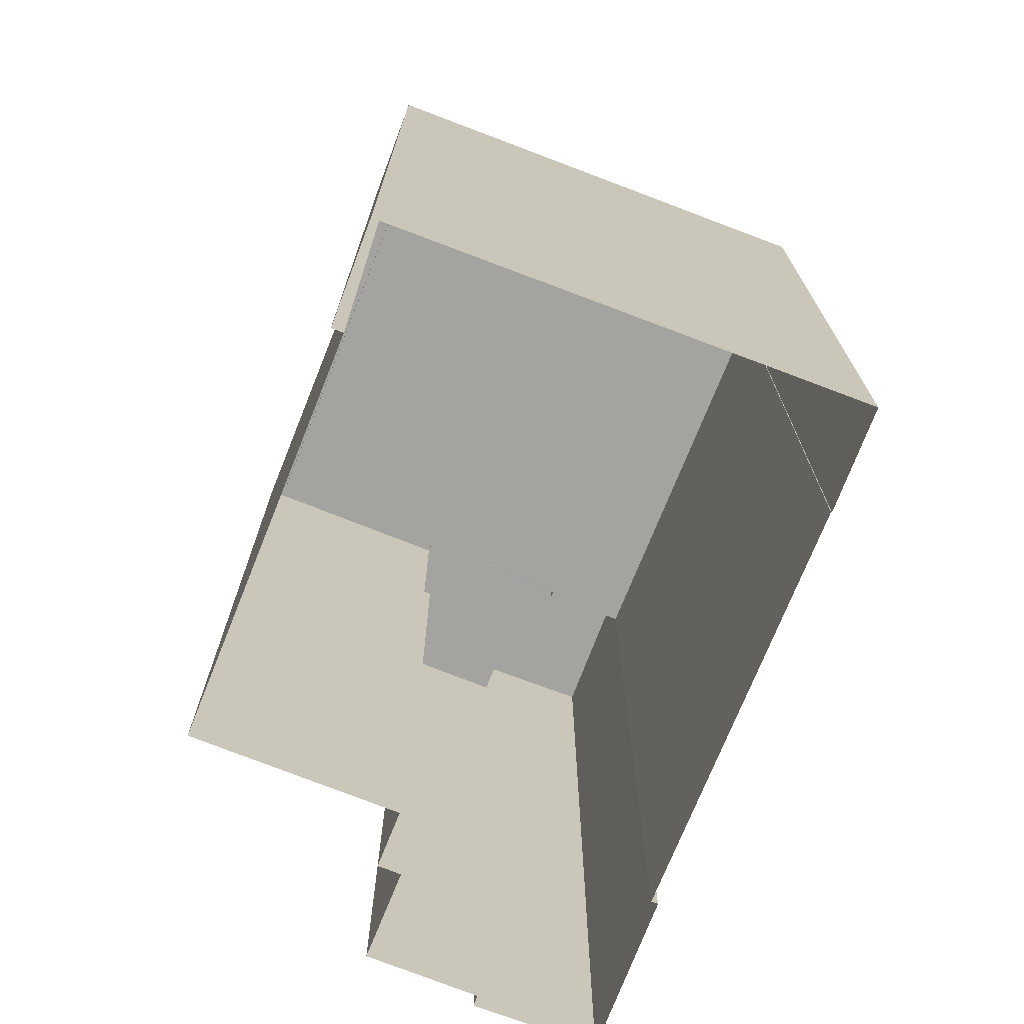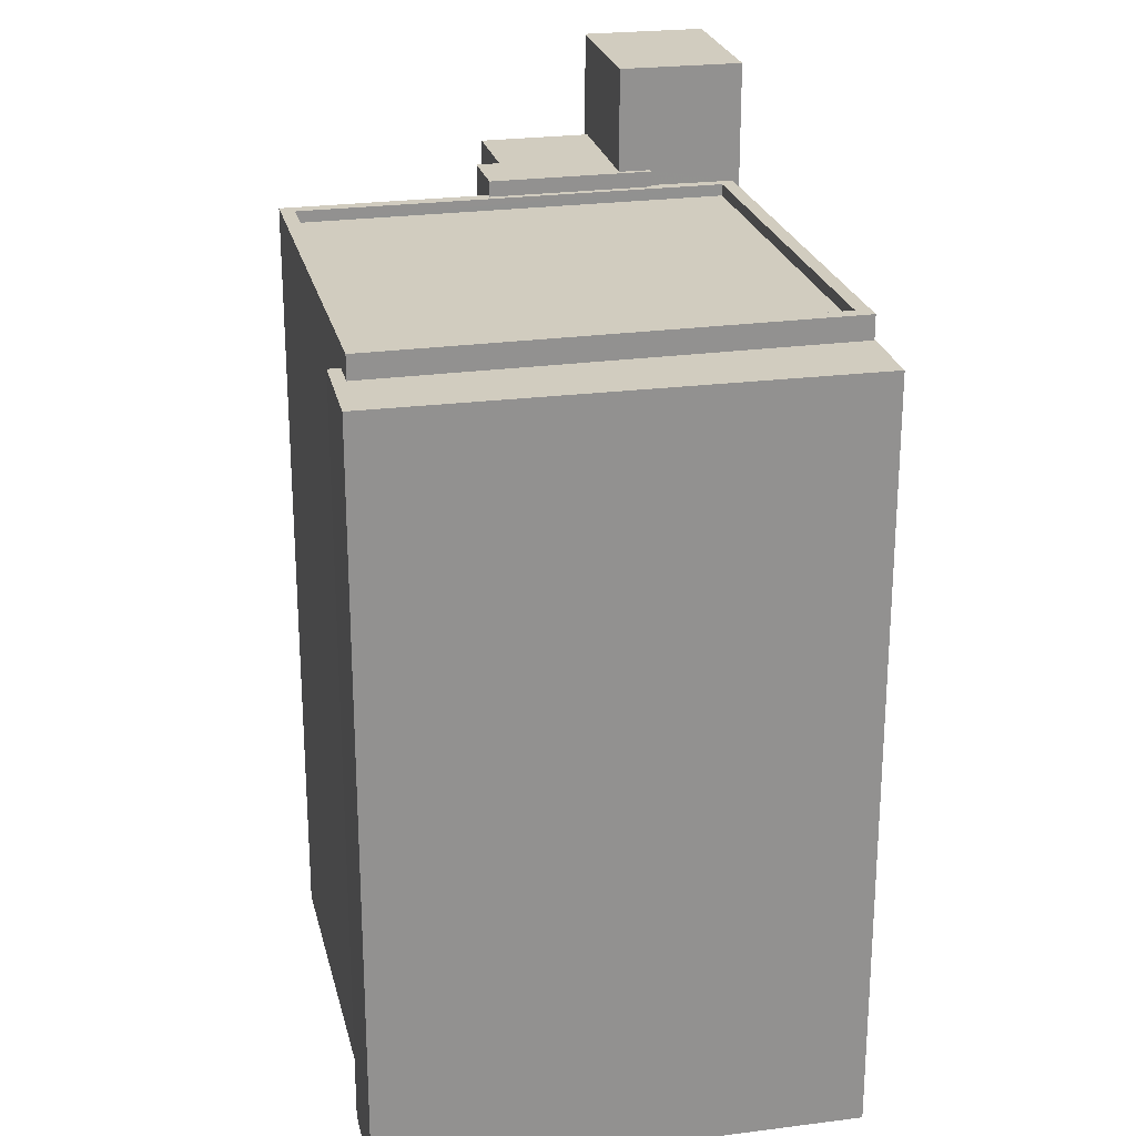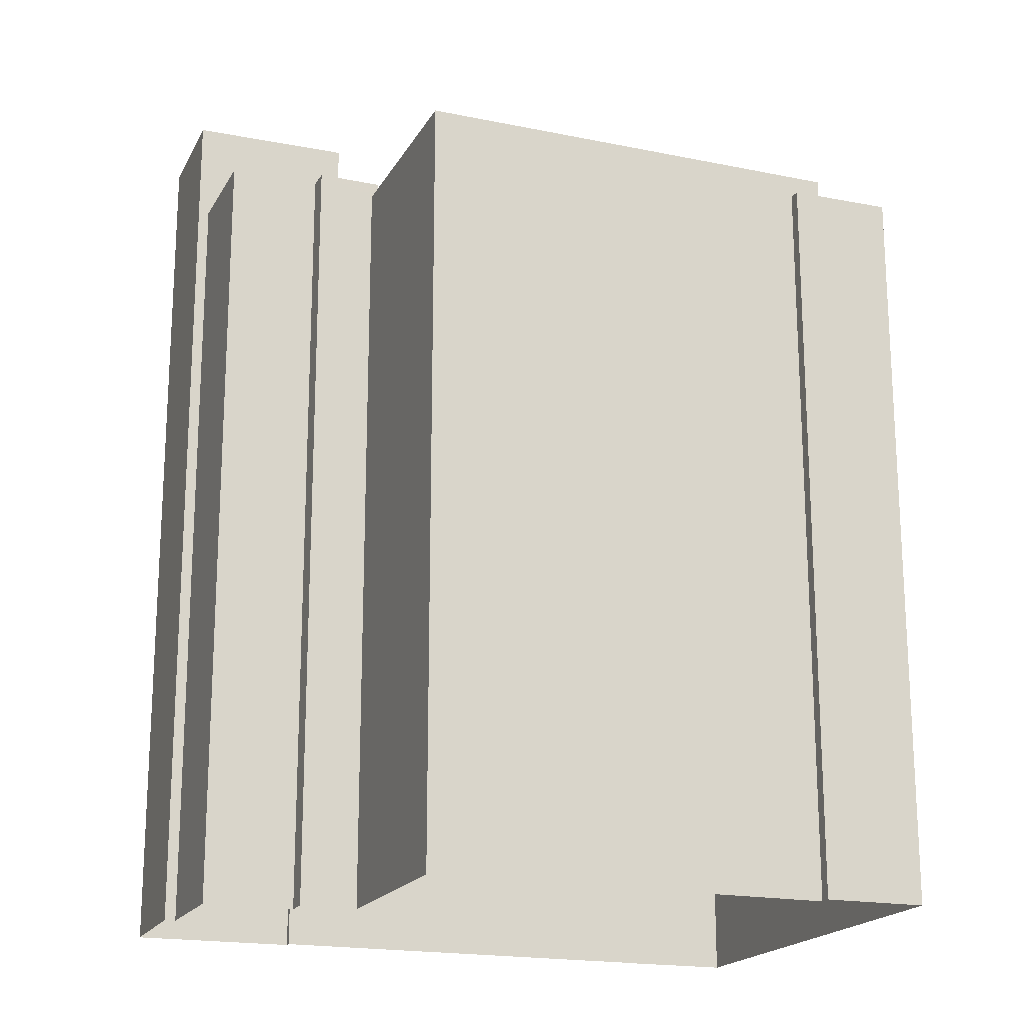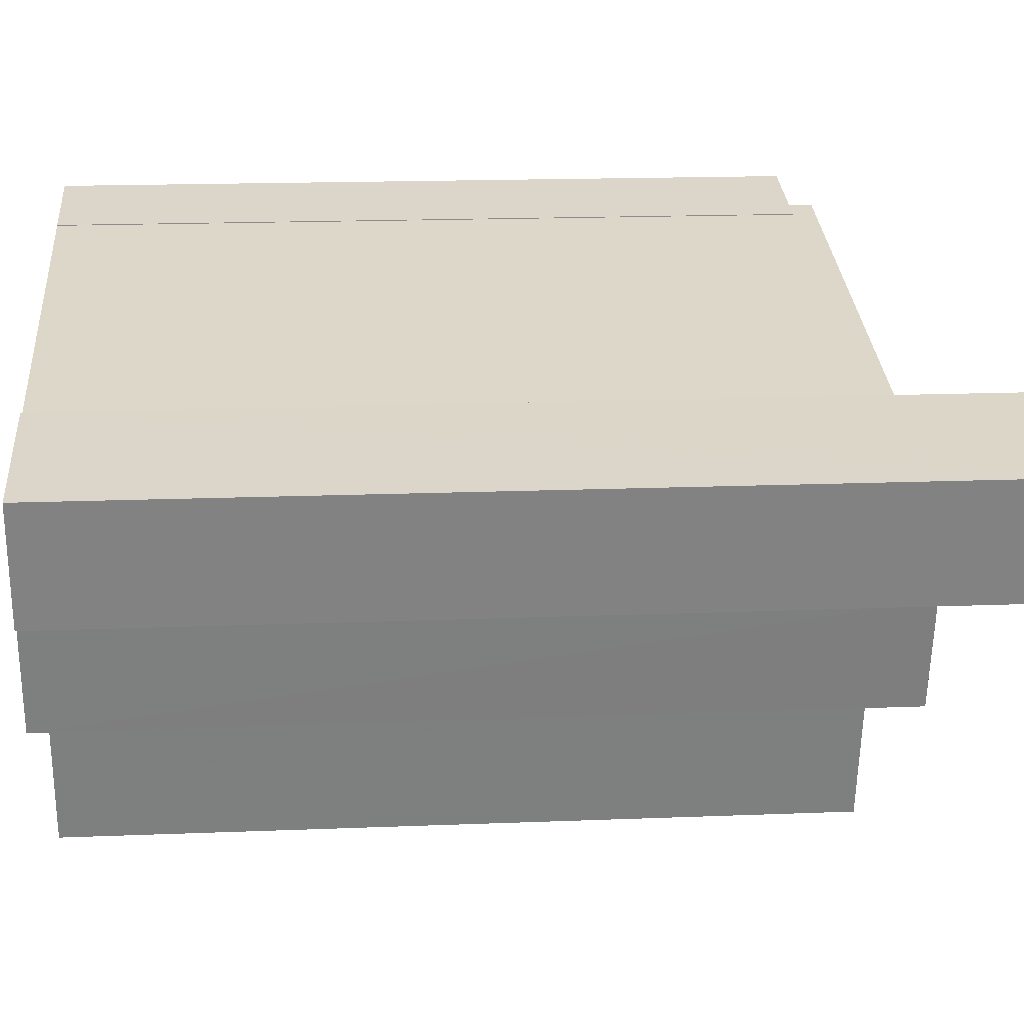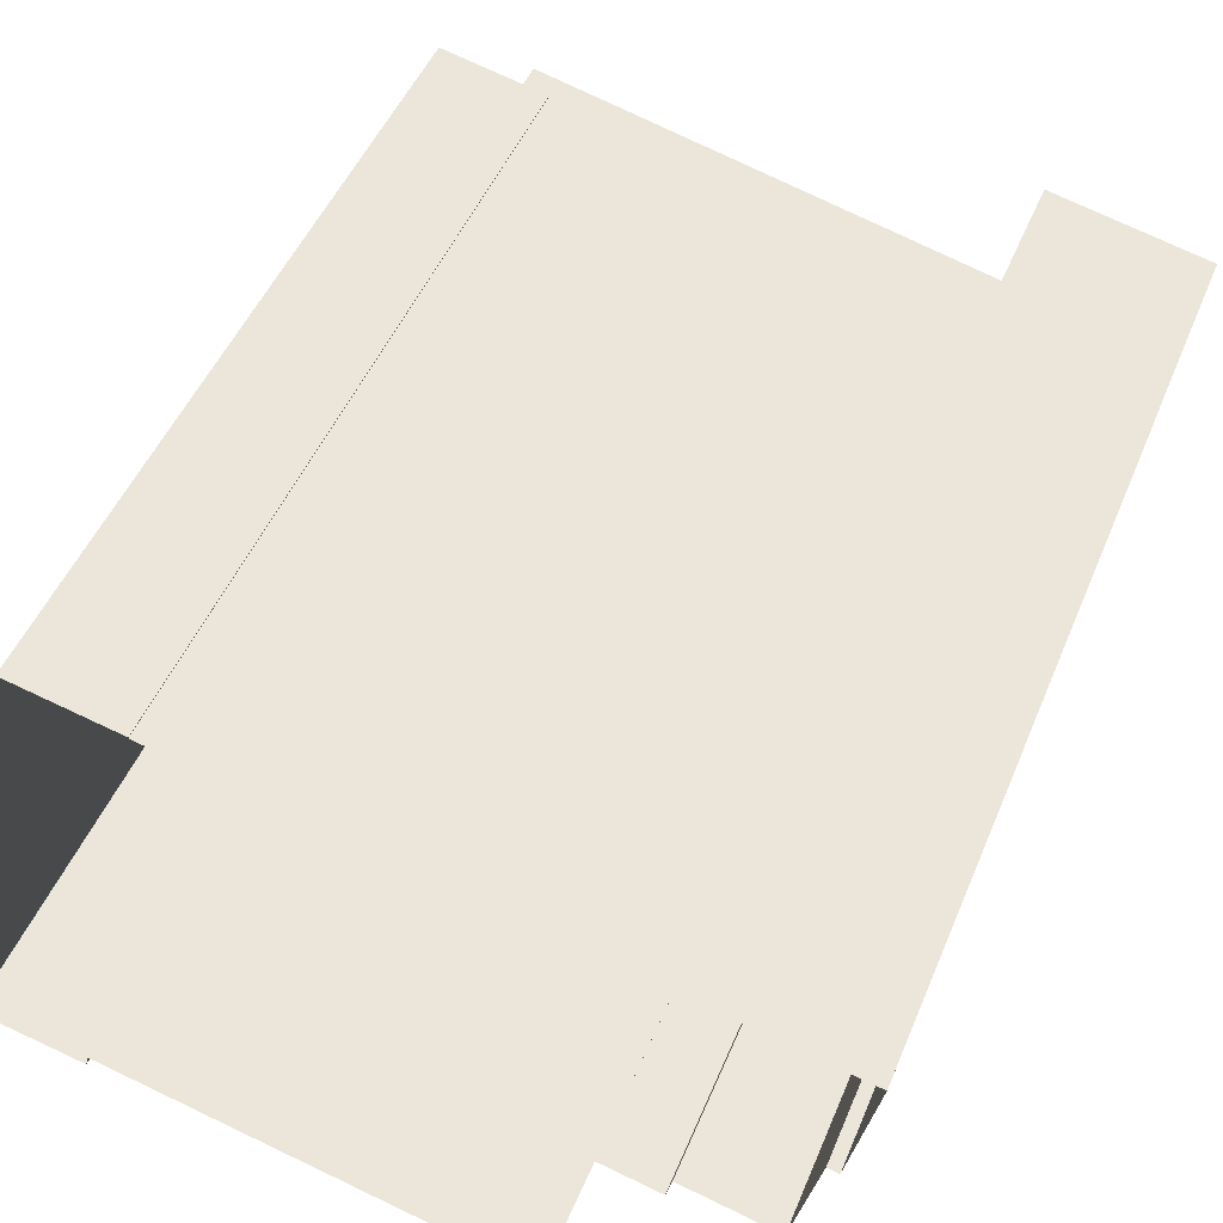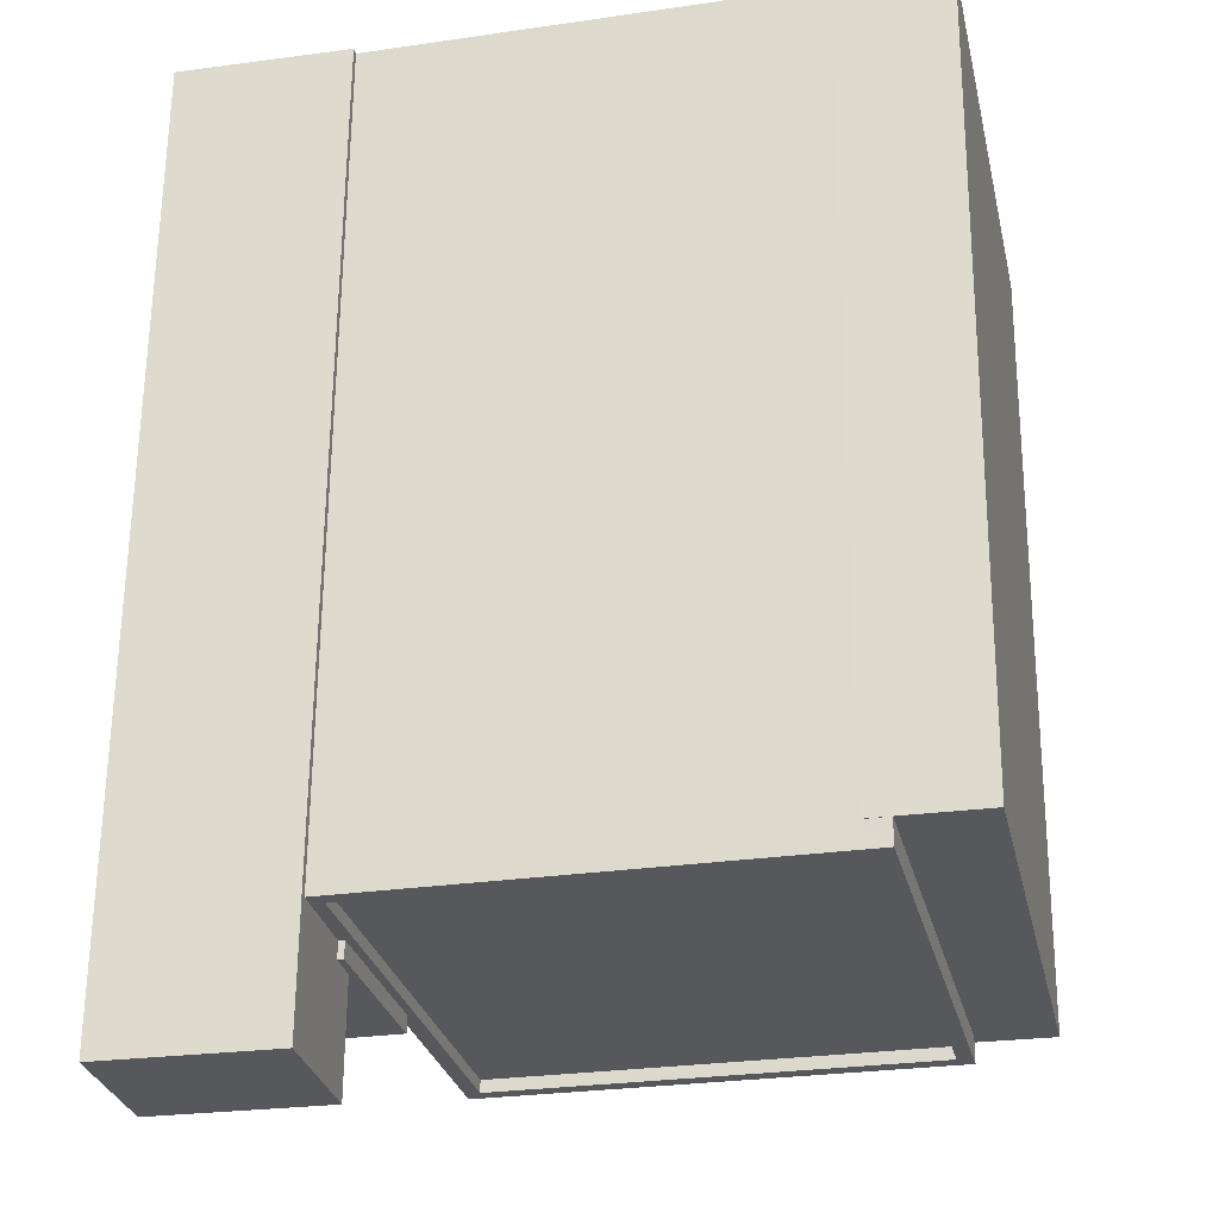
<metadata>
{"format":"obj","ext":"obj","renderer":"f3d","projection":"perspective","resolution":1024,"background":"white","views":[{"elev":-72.8,"azim":81.4,"up":"+Z"},{"elev":24.1,"azim":90.2,"up":"+Z"},{"elev":-18.9,"azim":-8.1,"up":"+Z"},{"elev":17.5,"azim":-94.5,"up":"+Y"},{"elev":48.1,"azim":-158.2,"up":"+Y"},{"elev":61.8,"azim":0.5,"up":"+Y"}]}
</metadata>
<code>
v -1.165e+04 -3.448e+04 34.21
v -1.166e+04 -3.448e+04 34.21
v -1.166e+04 -3.447e+04 34.21
v -1.166e+04 -3.447e+04 34.21
v -1.166e+04 -3.448e+04 34.21
v -1.166e+04 -3.448e+04 34.21
v -1.167e+04 -3.448e+04 34.21
v -1.167e+04 -3.448e+04 34.21
v -1.167e+04 -3.448e+04 34.21
v -1.167e+04 -3.448e+04 34.21
v -1.167e+04 -3.448e+04 34.21
v -1.167e+04 -3.448e+04 34.21
v -1.166e+04 -3.449e+04 34.21
v -1.167e+04 -3.448e+04 34.21
v -1.167e+04 -3.448e+04 34.21
v -1.167e+04 -3.448e+04 34.21
v -1.166e+04 -3.448e+04 50.39
v -1.166e+04 -3.447e+04 50.39
v -1.166e+04 -3.447e+04 50.39
v -1.166e+04 -3.447e+04 50.39
v -1.166e+04 -3.448e+04 50.39
v -1.166e+04 -3.448e+04 50.39
v -1.166e+04 -3.448e+04 50.39
v -1.165e+04 -3.448e+04 50.39
v -1.167e+04 -3.448e+04 50.89
v -1.167e+04 -3.448e+04 50.89
v -1.167e+04 -3.448e+04 50.89
v -1.166e+04 -3.448e+04 50.89
v -1.166e+04 -3.448e+04 50.89
v -1.166e+04 -3.447e+04 50.89
v -1.166e+04 -3.448e+04 50.89
v -1.166e+04 -3.448e+04 50.64
v -1.166e+04 -3.449e+04 50.64
v -1.166e+04 -3.448e+04 50.64
v -1.167e+04 -3.448e+04 50.64
v -1.166e+04 -3.449e+04 50.89
v -1.166e+04 -3.449e+04 50.89
v -1.167e+04 -3.448e+04 50.89
v -1.167e+04 -3.448e+04 50.89
v -1.167e+04 -3.448e+04 50.89
v -1.167e+04 -3.448e+04 50.89
v -1.167e+04 -3.448e+04 51.23
v -1.167e+04 -3.448e+04 51.23
v -1.167e+04 -3.448e+04 51.23
v -1.167e+04 -3.448e+04 51.23
v -1.167e+04 -3.448e+04 51.23
v -1.167e+04 -3.448e+04 51.23
v -1.167e+04 -3.448e+04 51.23
v -1.167e+04 -3.448e+04 51.23
v -1.167e+04 -3.448e+04 53.44
v -1.167e+04 -3.448e+04 53.44
v -1.167e+04 -3.448e+04 53.44
v -1.167e+04 -3.448e+04 53.44
f 1 2 3
f 4 3 5
f 1 6 2
f 7 8 9
f 8 10 11
f 12 2 13
f 7 5 12
f 10 14 15
f 14 12 16
f 3 2 5
f 10 8 7
f 5 2 12
f 14 7 12
f 14 10 7
f 17 18 19
f 20 19 18
f 21 22 23
f 24 20 23
f 22 24 23
f 23 20 18
f 25 26 27
f 28 29 30
f 31 28 30
f 27 26 31
f 27 31 30
f 32 33 34
f 32 35 33
f 29 28 36
f 36 37 38
f 25 39 26
f 38 37 40
f 40 37 26
f 28 37 36
f 41 40 26
f 39 41 26
f 42 43 44
f 45 44 46
f 42 47 43
f 48 46 49
f 46 43 49
f 44 43 46
f 50 51 52
f 50 53 51
f 1 22 6
f 1 24 22
f 5 19 4
f 5 17 19
f 21 6 22
f 21 2 6
f 19 20 3
f 4 19 3
f 20 1 3
f 20 24 1
f 23 29 21
f 2 21 13
f 13 21 36
f 21 29 36
f 38 13 36
f 38 12 13
f 30 17 27
f 27 17 7
f 30 18 17
f 7 17 5
f 23 30 29
f 23 18 30
f 31 35 32
f 31 26 35
f 28 32 34
f 28 31 32
f 37 34 33
f 37 28 34
f 26 37 33
f 35 26 33
f 40 44 38
f 12 38 16
f 16 38 45
f 38 44 45
f 46 14 16
f 45 46 16
f 48 15 14
f 46 48 14
f 49 15 48
f 49 10 15
f 40 42 44
f 40 41 42
f 39 47 42
f 41 39 42
f 51 43 47
f 51 47 52
f 27 9 52
f 27 7 9
f 47 39 25
f 52 25 27
f 52 47 25
f 11 10 49
f 11 49 53
f 49 51 53
f 49 43 51
f 50 8 11
f 53 50 11
f 50 52 9
f 8 50 9

</code>
